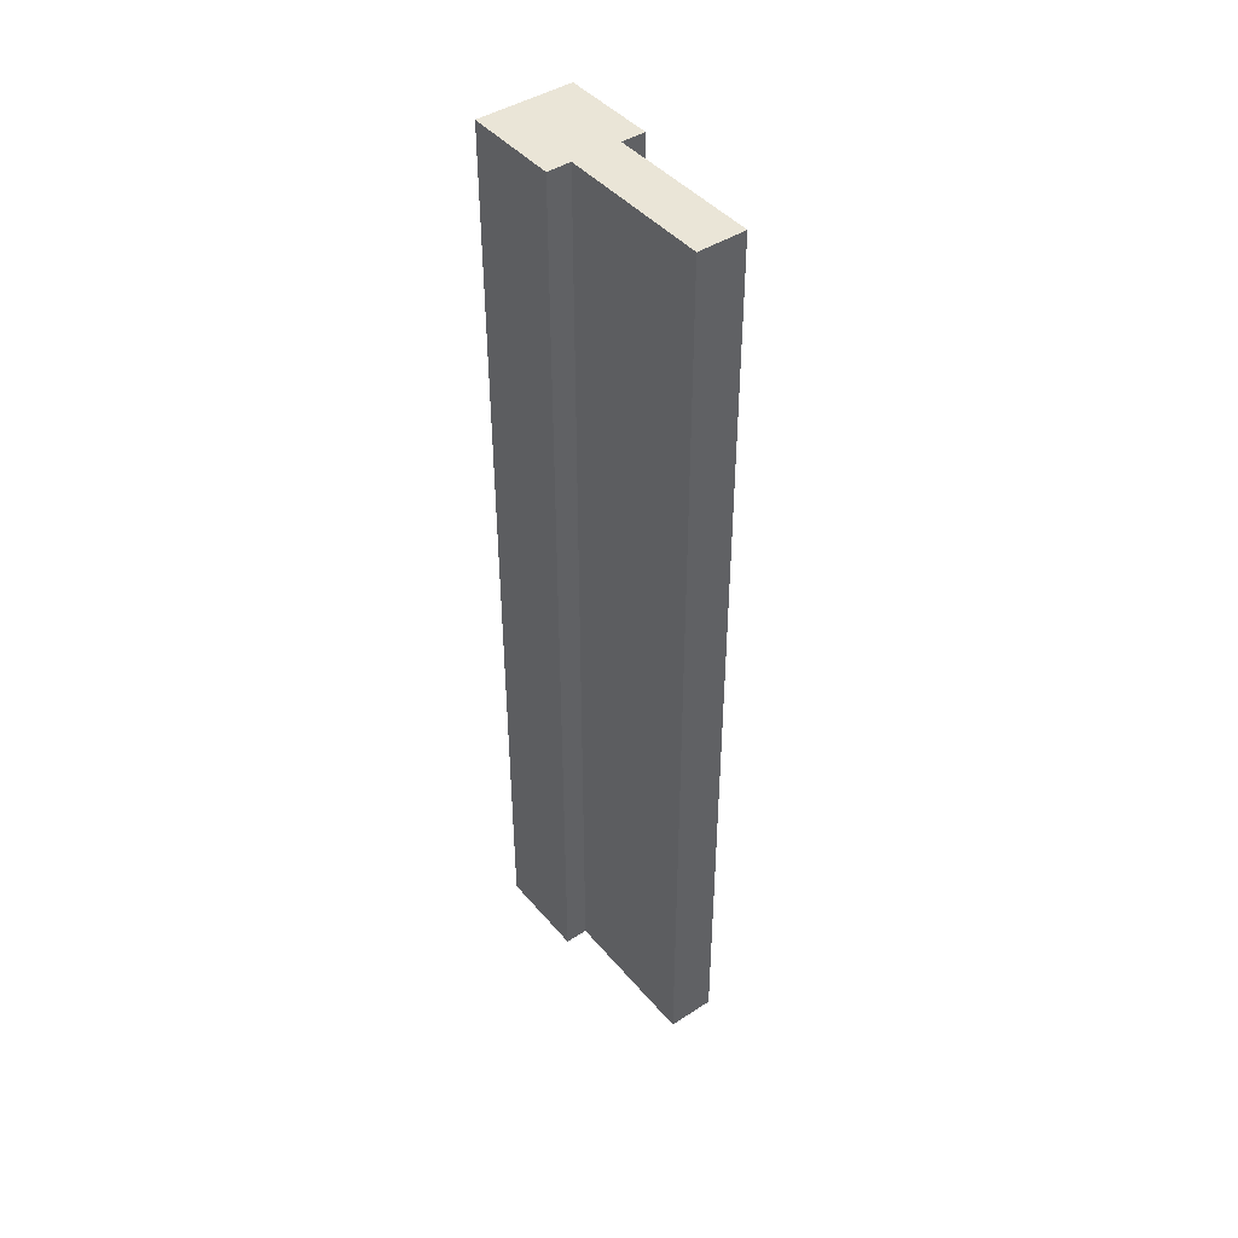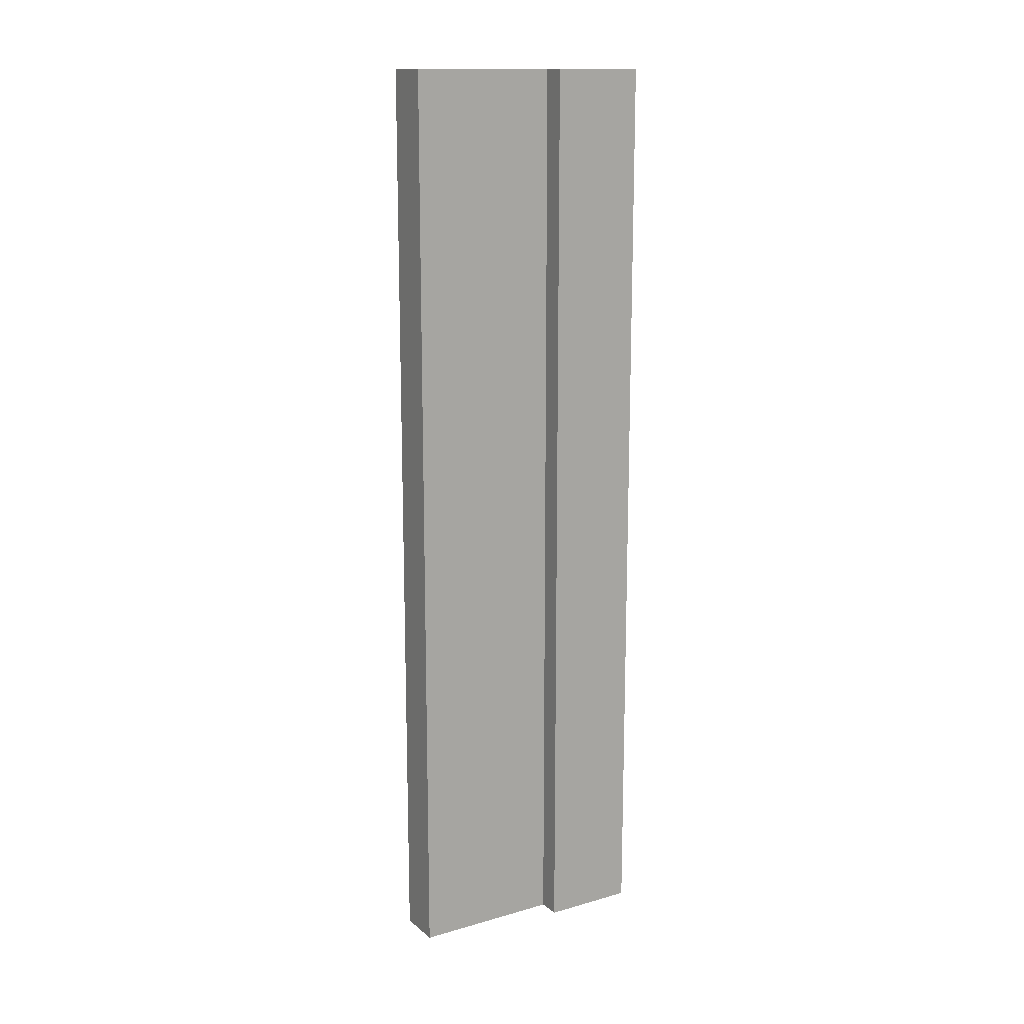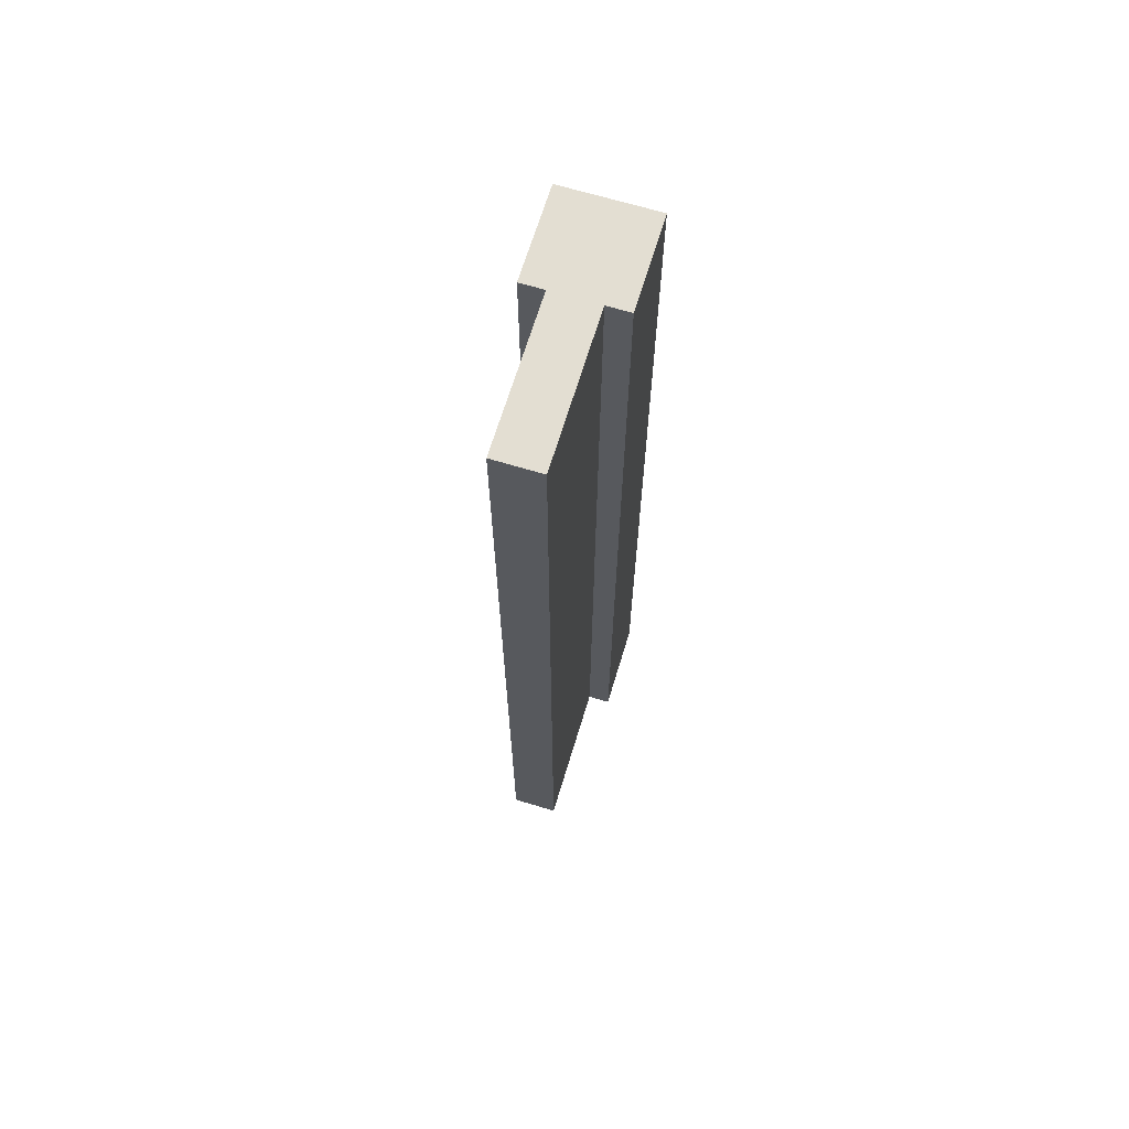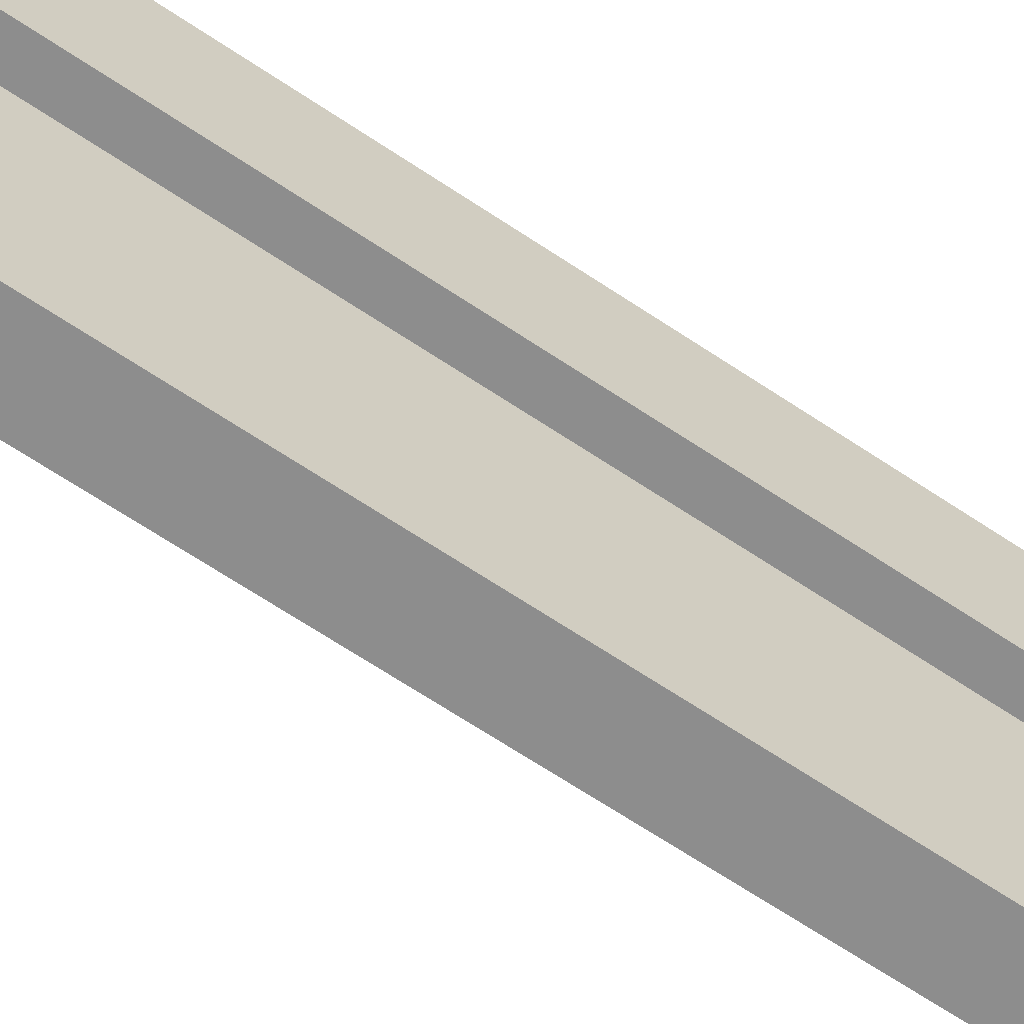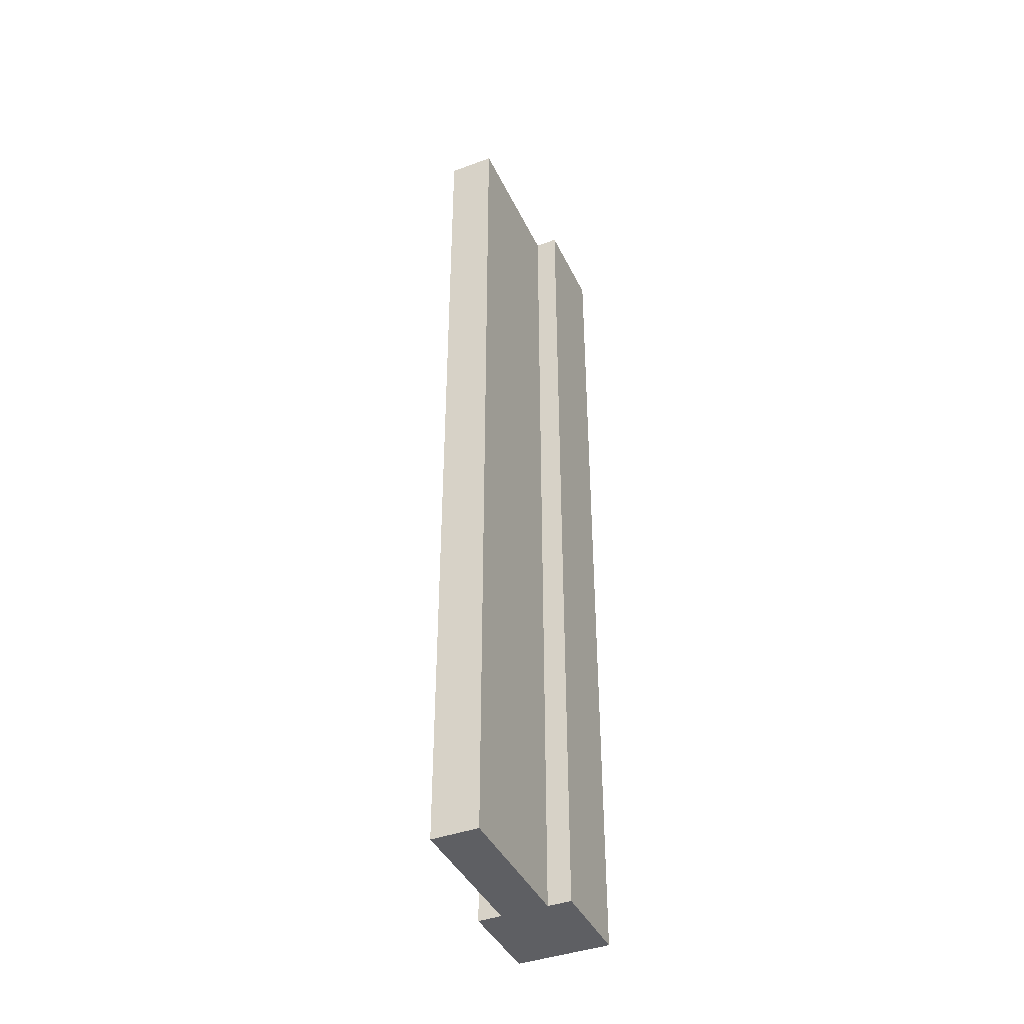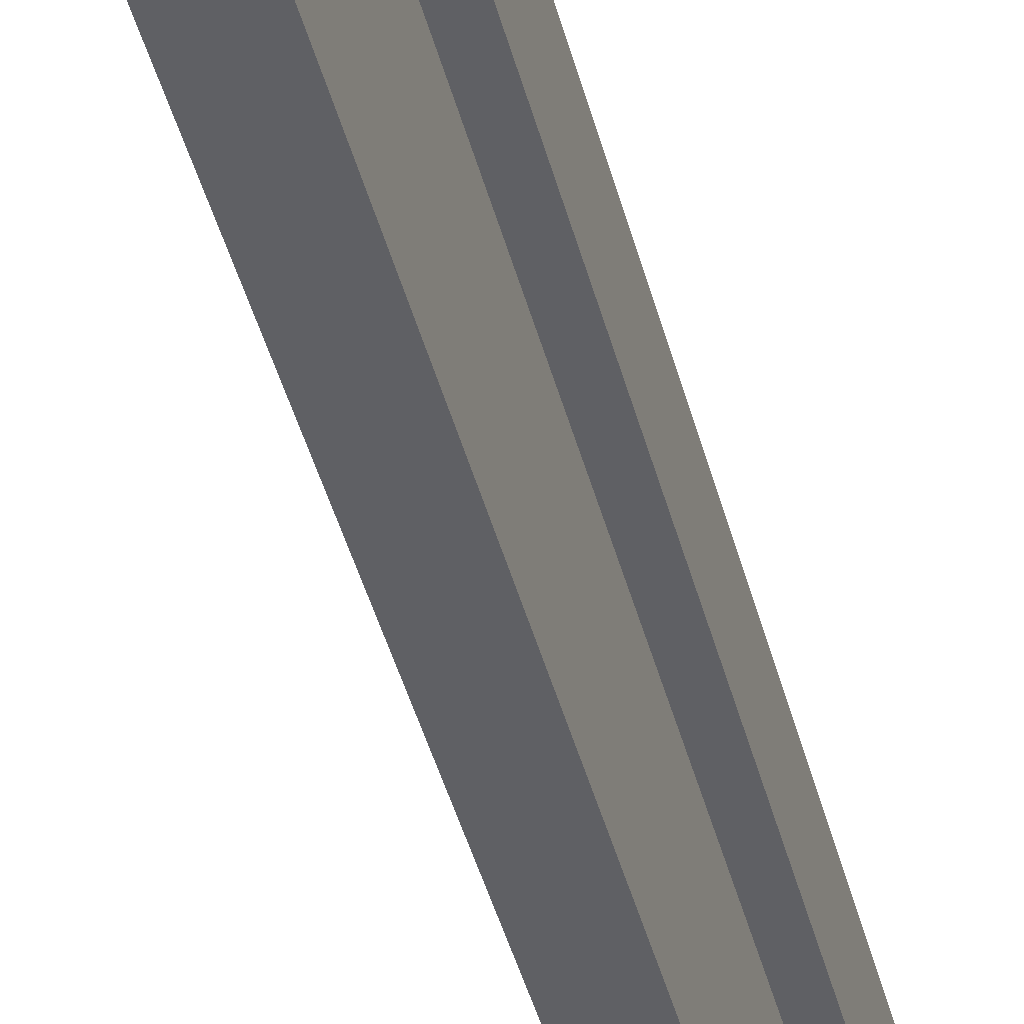
<metadata>
{"format":"obj","ext":"obj","renderer":"f3d","projection":"perspective","resolution":1024,"background":"white","views":[{"elev":44.0,"azim":142.8,"up":"+Y"},{"elev":14.7,"azim":-121.4,"up":"+Y"},{"elev":67.4,"azim":-163.1,"up":"+Y"},{"elev":-64.6,"azim":55.7,"up":"+Z"},{"elev":-41.4,"azim":-156.0,"up":"+Y"},{"elev":-45.2,"azim":14.8,"up":"+Z"}]}
</metadata>
<code>
g wall-wood-side
v 0.5 1 0.4 1 1 1
v 0.5 1 0.5 1 1 1
v 0.4 1 0.4 1 1 1
v 0.4 1 0.5 1 1 1
v 0.5 0 0.5 1 1 1
v 0.5 0 0.4 1 1 1
v 0.4 0 0.5 1 1 1
v 0.4 0 0.4 1 1 1
v 0.475 1 0.24 1 1 1
v 0.475 1 0.4 1 1 1
v 0.425 1 0.24 1 1 1
v 0.425 1 0.4 1 1 1
v 0.475 -1.64e-19 0.4 1 1 1
v 0.475 -1.64e-19 0.24 1 1 1
v 0.425 -1.64e-19 0.4 1 1 1
v 0.425 -1.64e-19 0.24 1 1 1
f 3 2 1
f 2 3 4
f 7 6 5
f 6 7 8
f 3 6 8
f 6 3 1
f 7 3 8
f 3 7 4
f 2 7 5
f 7 2 4
f 2 6 1
f 6 2 5
f 11 10 9
f 10 11 12
f 15 14 13
f 14 15 16
f 15 11 16
f 11 15 12
f 10 14 9
f 14 10 13
f 11 14 16
f 14 11 9
g wall-wood-side
f 3 2 1
f 2 3 4
f 7 6 5
f 6 7 8
f 3 6 8
f 6 3 1
f 7 3 8
f 3 7 4
f 2 7 5
f 7 2 4
f 2 6 1
f 6 2 5
f 11 10 9
f 10 11 12
f 15 14 13
f 14 15 16
f 15 11 16
f 11 15 12
f 10 14 9
f 14 10 13
f 11 14 16
f 14 11 9

</code>
